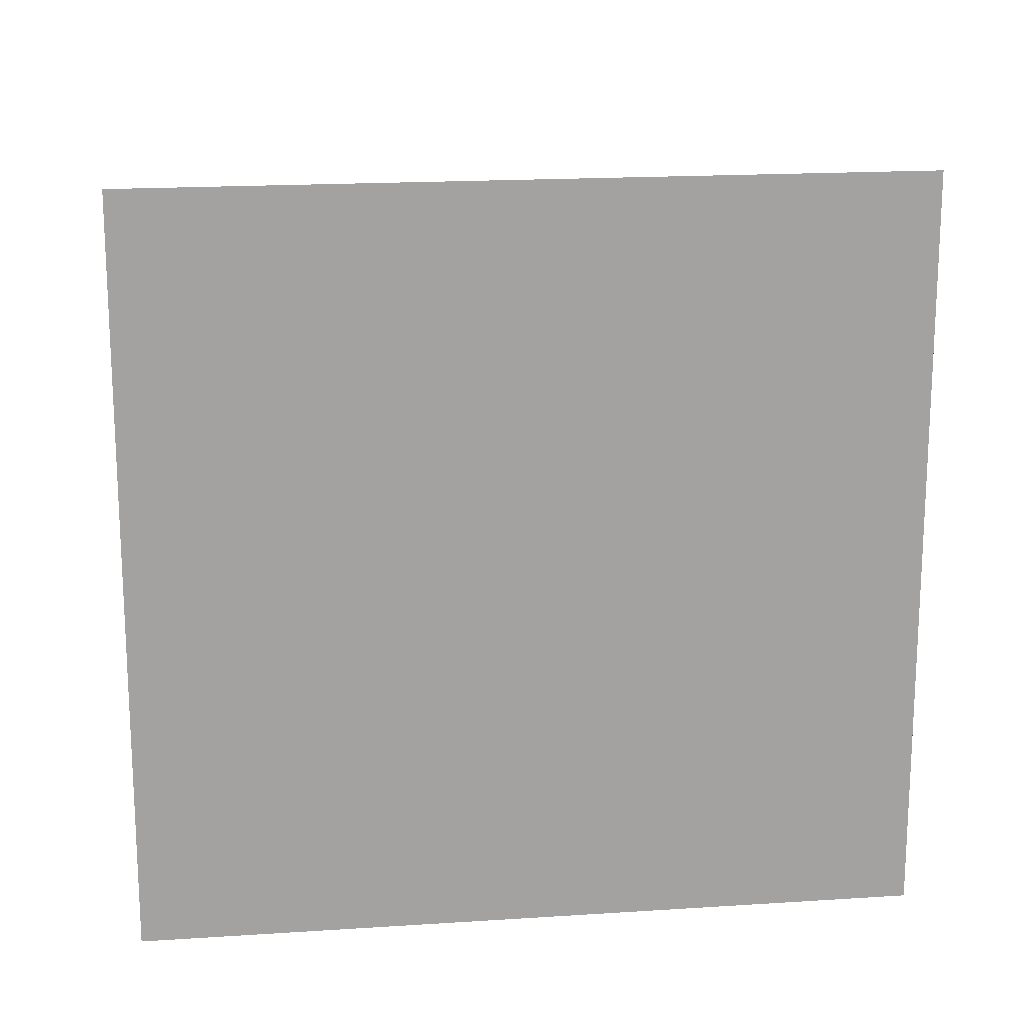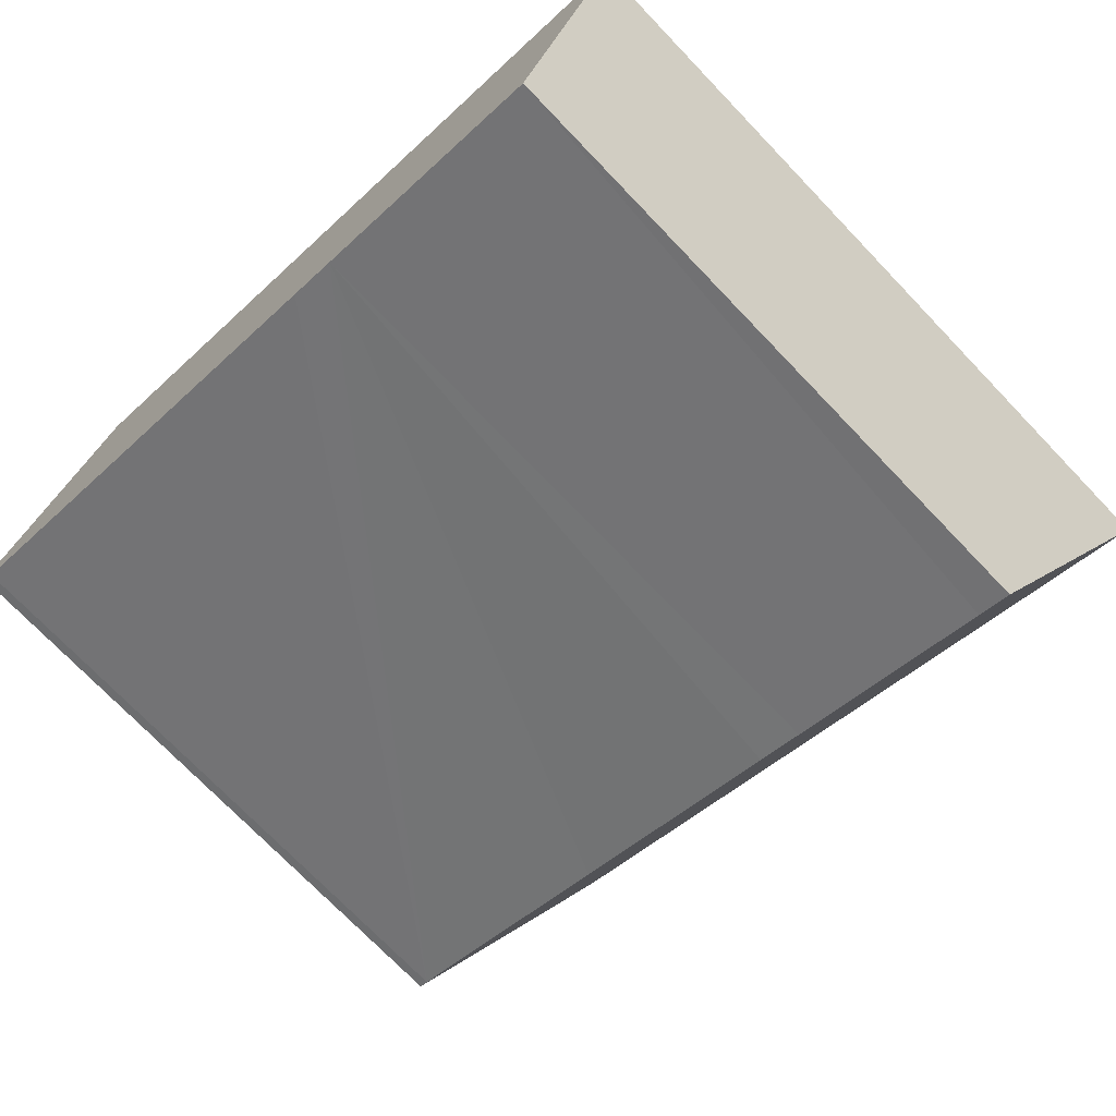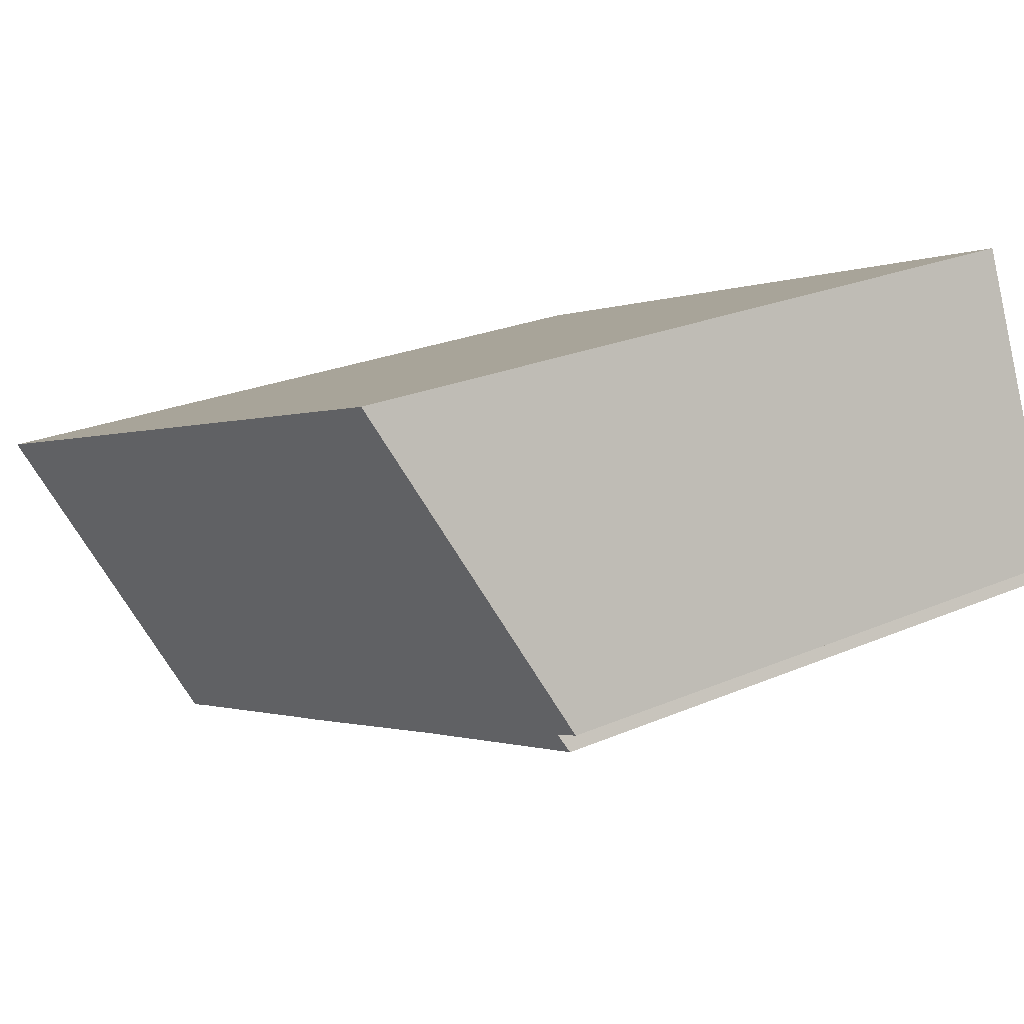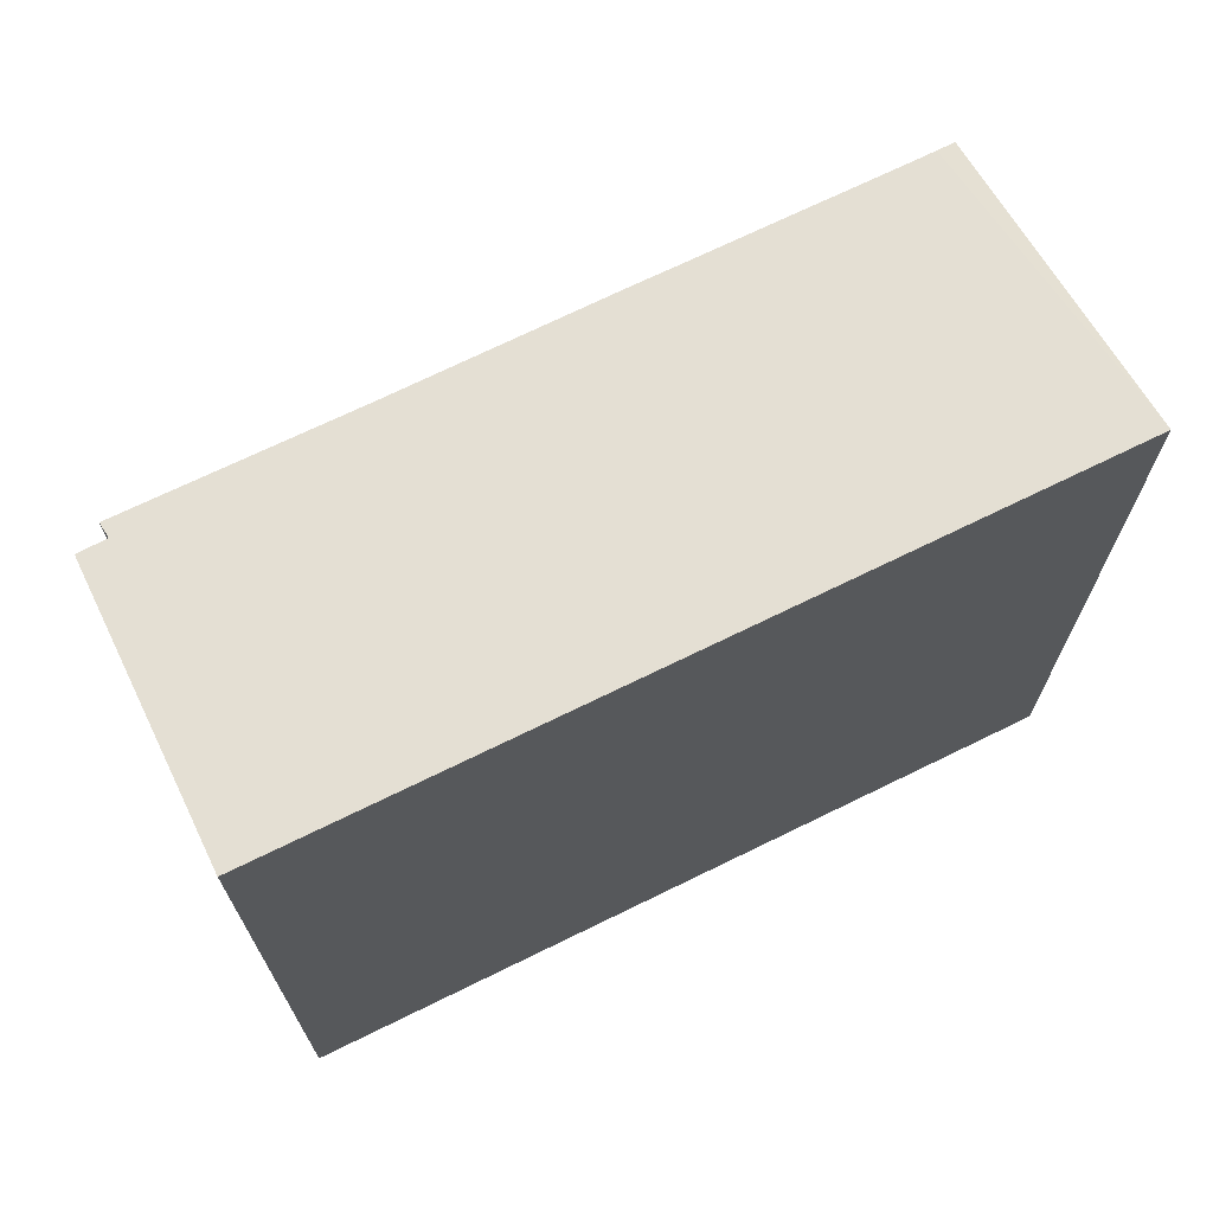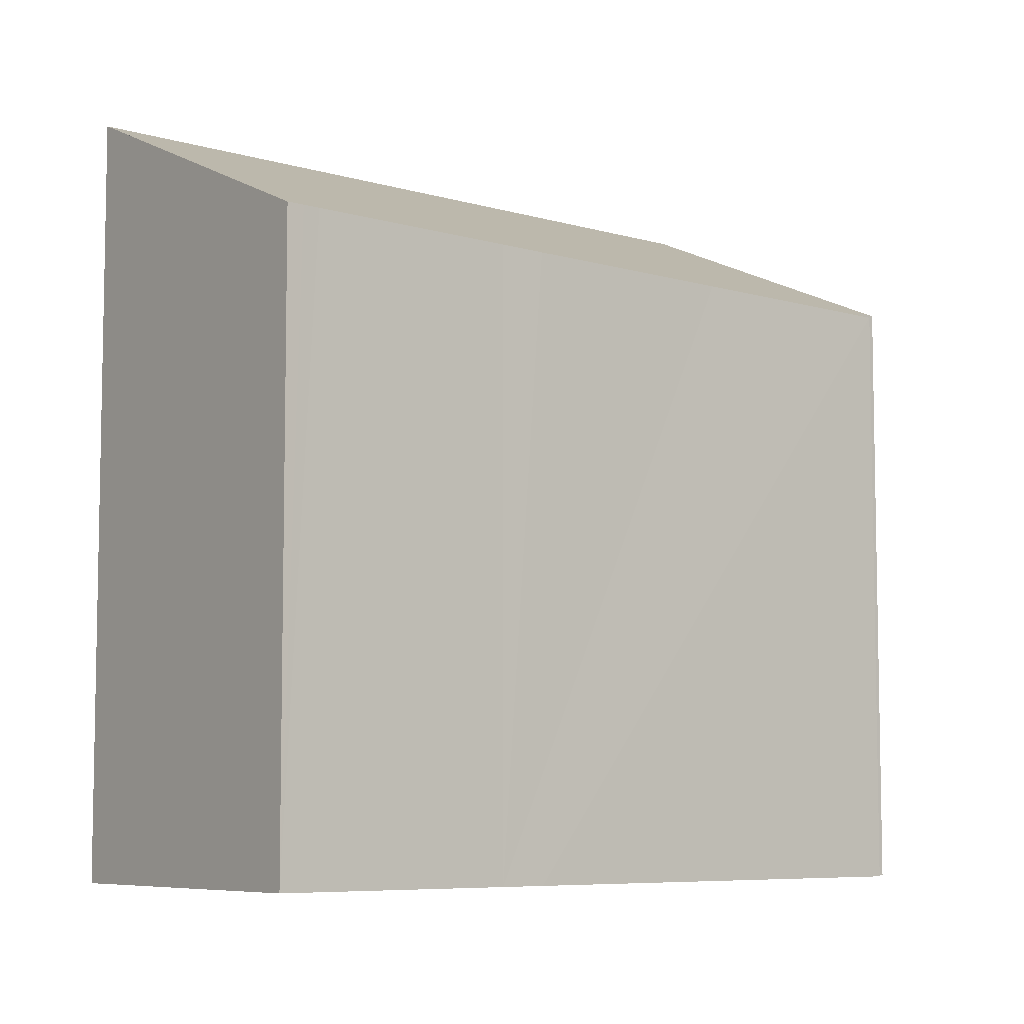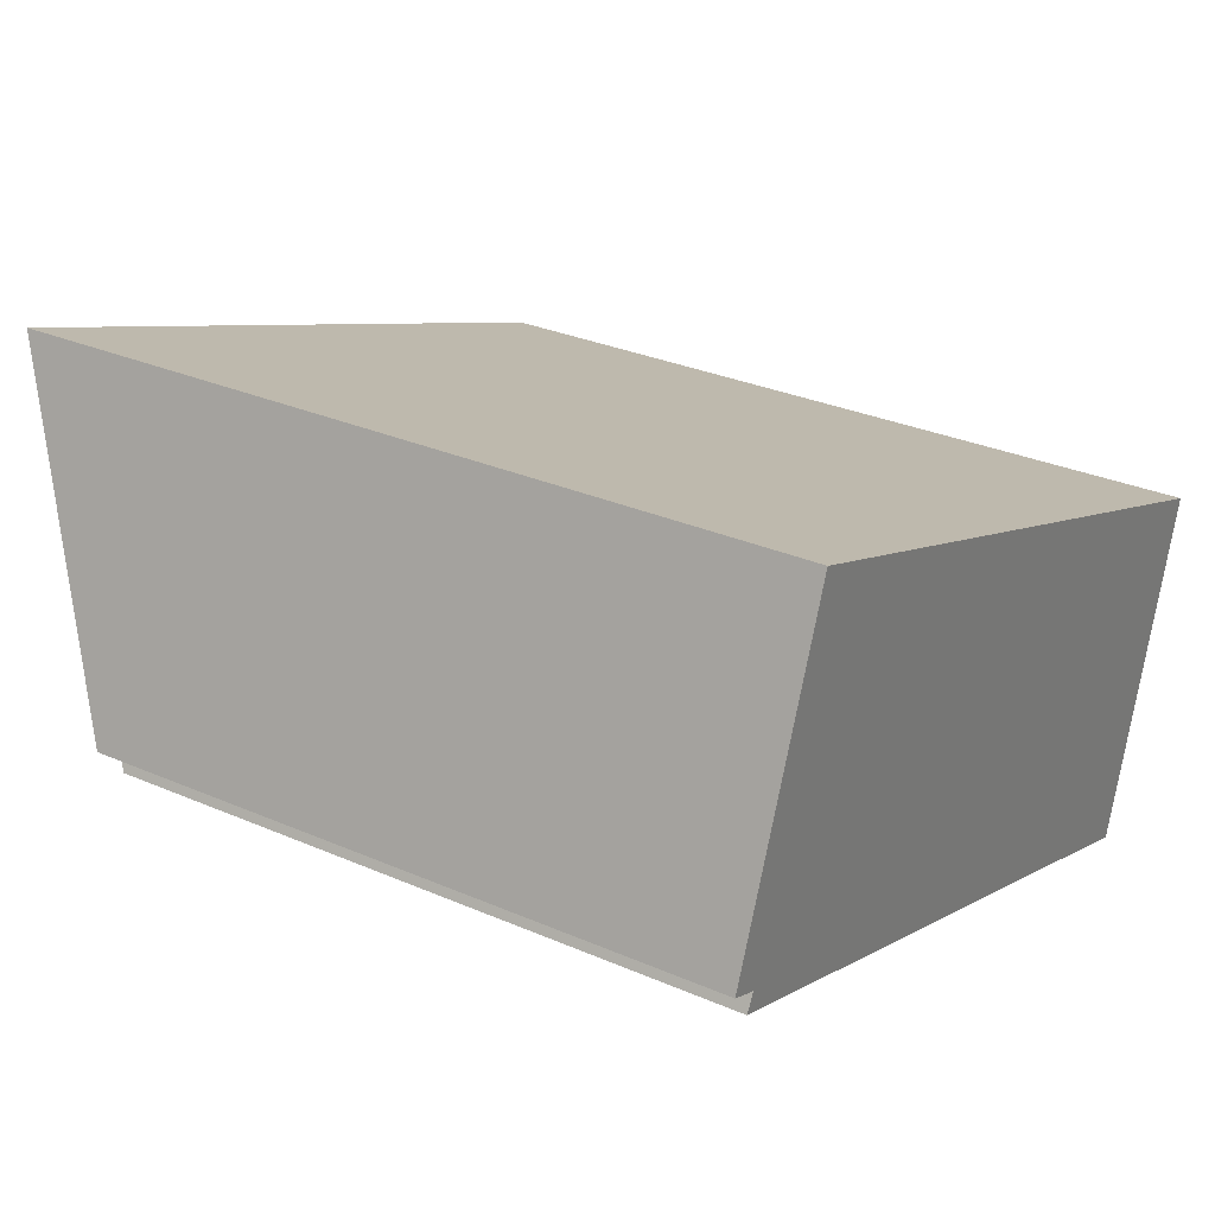
<metadata>
{"format":"obj","ext":"obj","renderer":"f3d","projection":"perspective","resolution":1024,"background":"white","views":[{"elev":17.7,"azim":13.3,"up":"+Y"},{"elev":-73.3,"azim":43.8,"up":"+Z"},{"elev":23.9,"azim":-125.8,"up":"+Z"},{"elev":71.2,"azim":-5.4,"up":"+Y"},{"elev":-7.0,"azim":160.0,"up":"+Y"},{"elev":30.4,"azim":-57.8,"up":"+Z"}]}
</metadata>
<code>
v  2.301 14.9 6.076
v  0.545 12.1 -0.229
v  0 12.11 7.414e-16
v  3.945 11.95 -1.879
v  4.856 11.96 -2.214
v  16.74 14.9 0.617
v  9.192 11.95 -3.87
v  10.09 11.96 -4.198
v  11.11 11.96 -4.582
v  14.09 11.96 -5.696
v  14.41 11.96 -5.821
v  14.73 11.96 -5.948
v  16.17 14.06 -1.243
v  0.377 11.94 -0.564
v  14.73 3.642e-16 -5.948
v  11.11 2.806e-16 -4.582
v  10.09 2.571e-16 -4.198
v  14.41 3.564e-16 -5.821
v  14.09 3.488e-16 -5.696
v  9.192 2.37e-16 -3.87
v  0.377 3.454e-17 -0.564
v  3.945 1.151e-16 -1.879
v  4.856 1.356e-16 -2.214
v  0.545 1.402e-17 -0.229
v  0 0 0
v  2.301 -3.72e-16 6.076
v  16.74 -3.778e-17 0.617
v  16.17 7.611e-17 -1.243
g defaultobject
f 1 2 3
f 2 1 4
f 4 1 5
f 5 1 6
f 5 6 7
f 7 6 8
f 8 6 9
f 9 6 10
f 10 6 11
f 11 6 12
f 12 6 13
f 4 14 2
f 15 11 12
f 11 15 10
f 10 15 9
f 9 15 8
f 8 15 16
f 8 16 17
f 16 15 18
f 16 18 19
f 17 7 8
f 7 17 5
f 5 17 4
f 4 17 14
f 14 17 20
f 14 20 21
f 21 20 22
f 22 20 23
f 14 24 2
f 24 14 21
f 2 25 3
f 25 2 24
f 3 26 1
f 26 3 25
f 26 6 1
f 6 26 27
f 27 13 6
f 13 27 12
f 12 27 15
f 15 27 28
f 22 24 21
f 24 26 25
f 26 24 27
f 27 24 22
f 27 22 23
f 27 23 20
f 27 20 17
f 27 17 16
f 27 16 19
f 27 19 18
f 27 18 28
f 28 18 15

</code>
